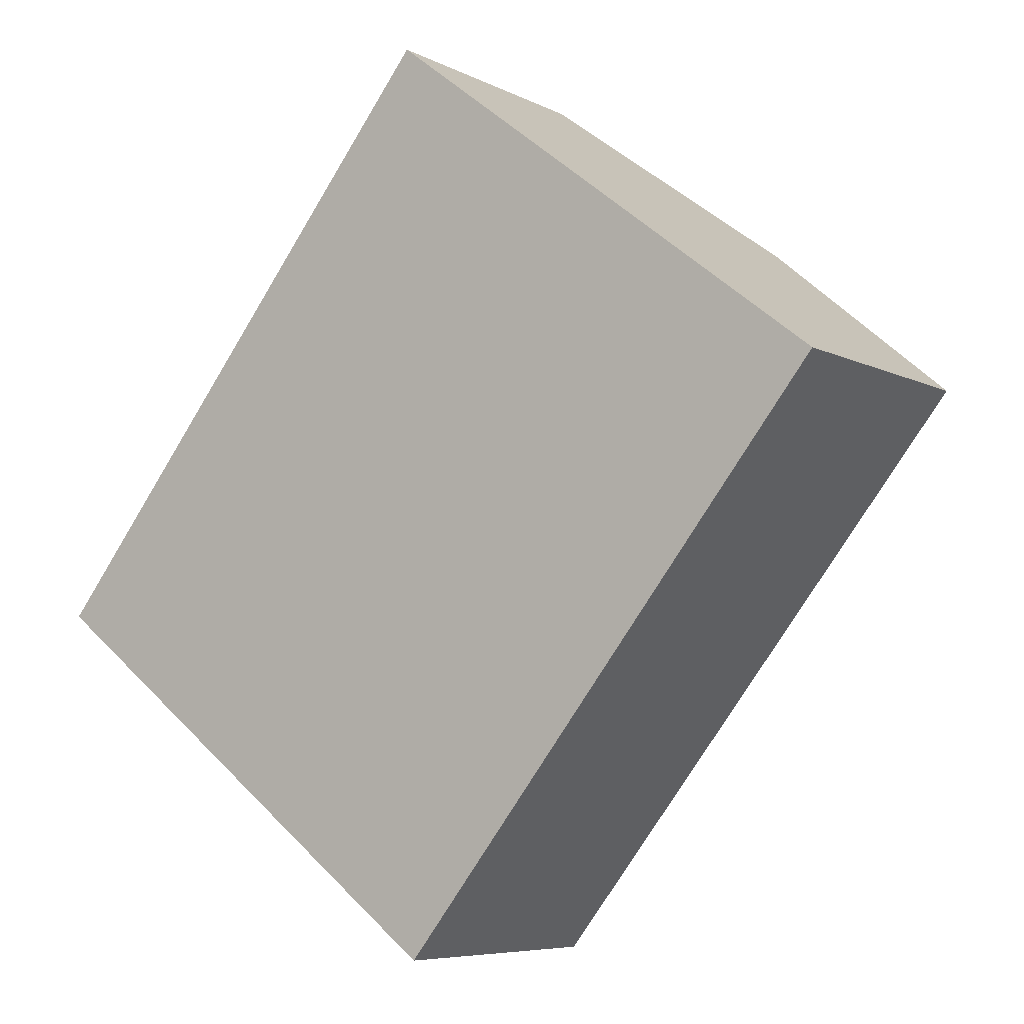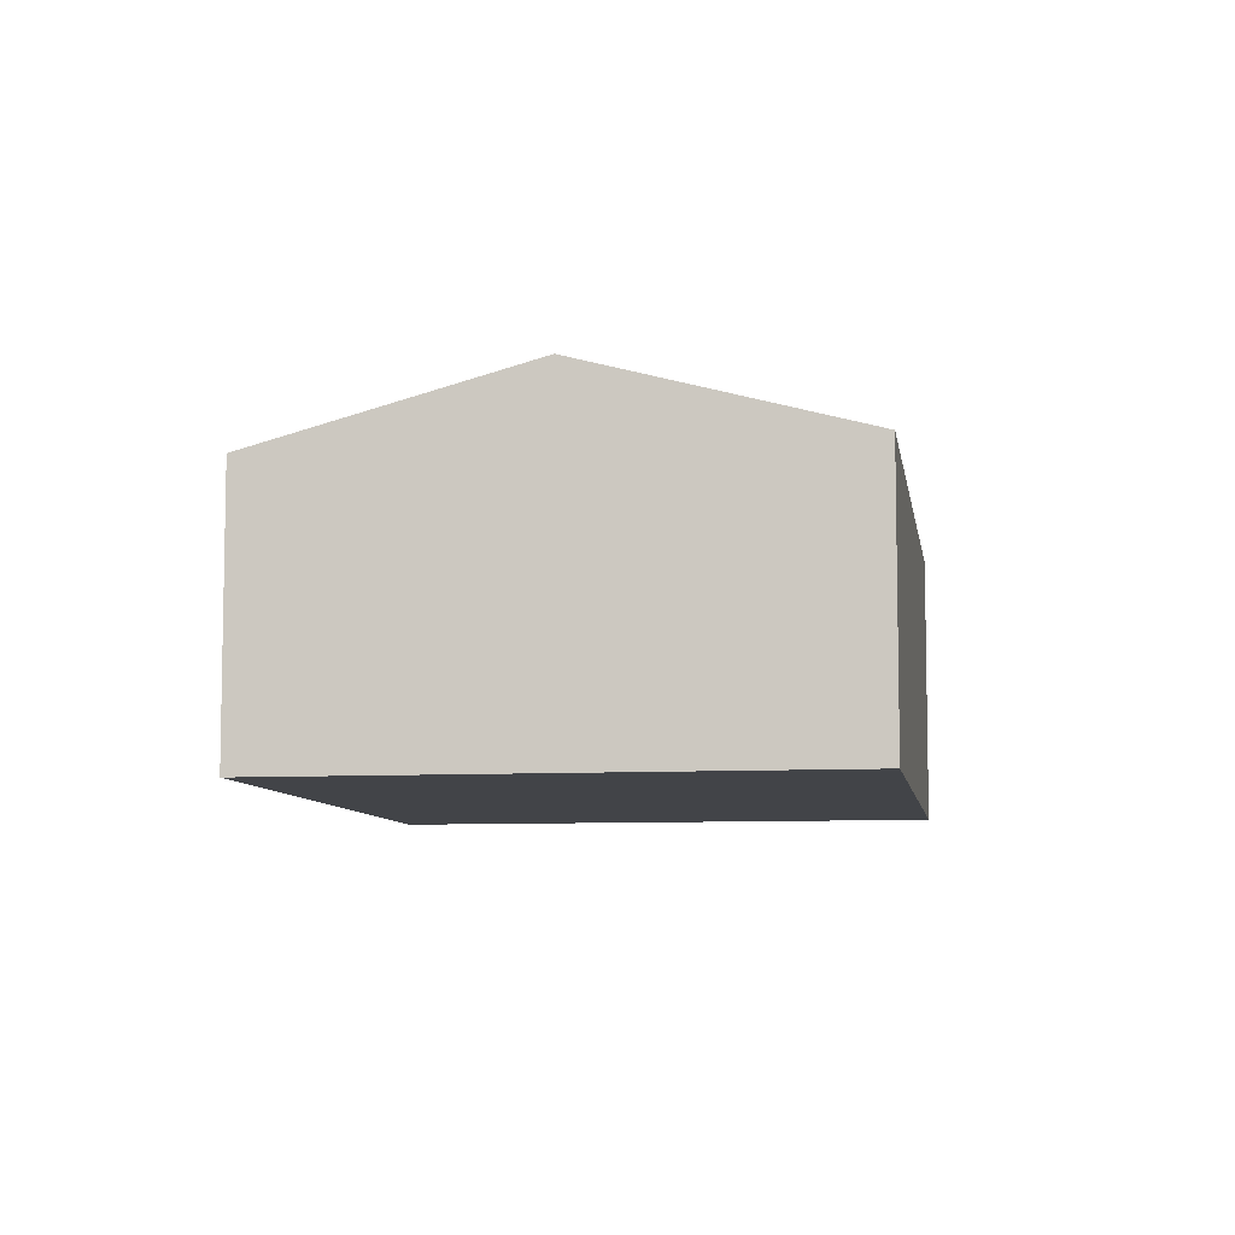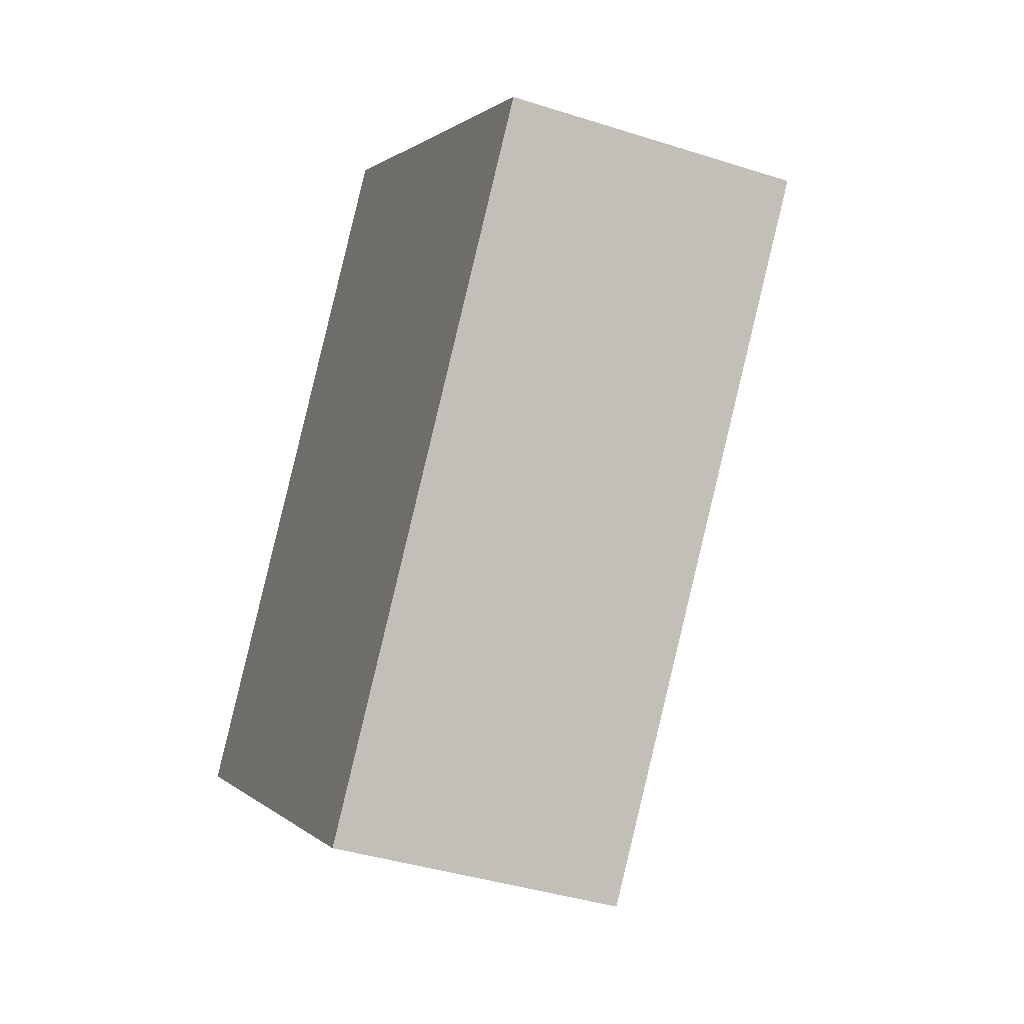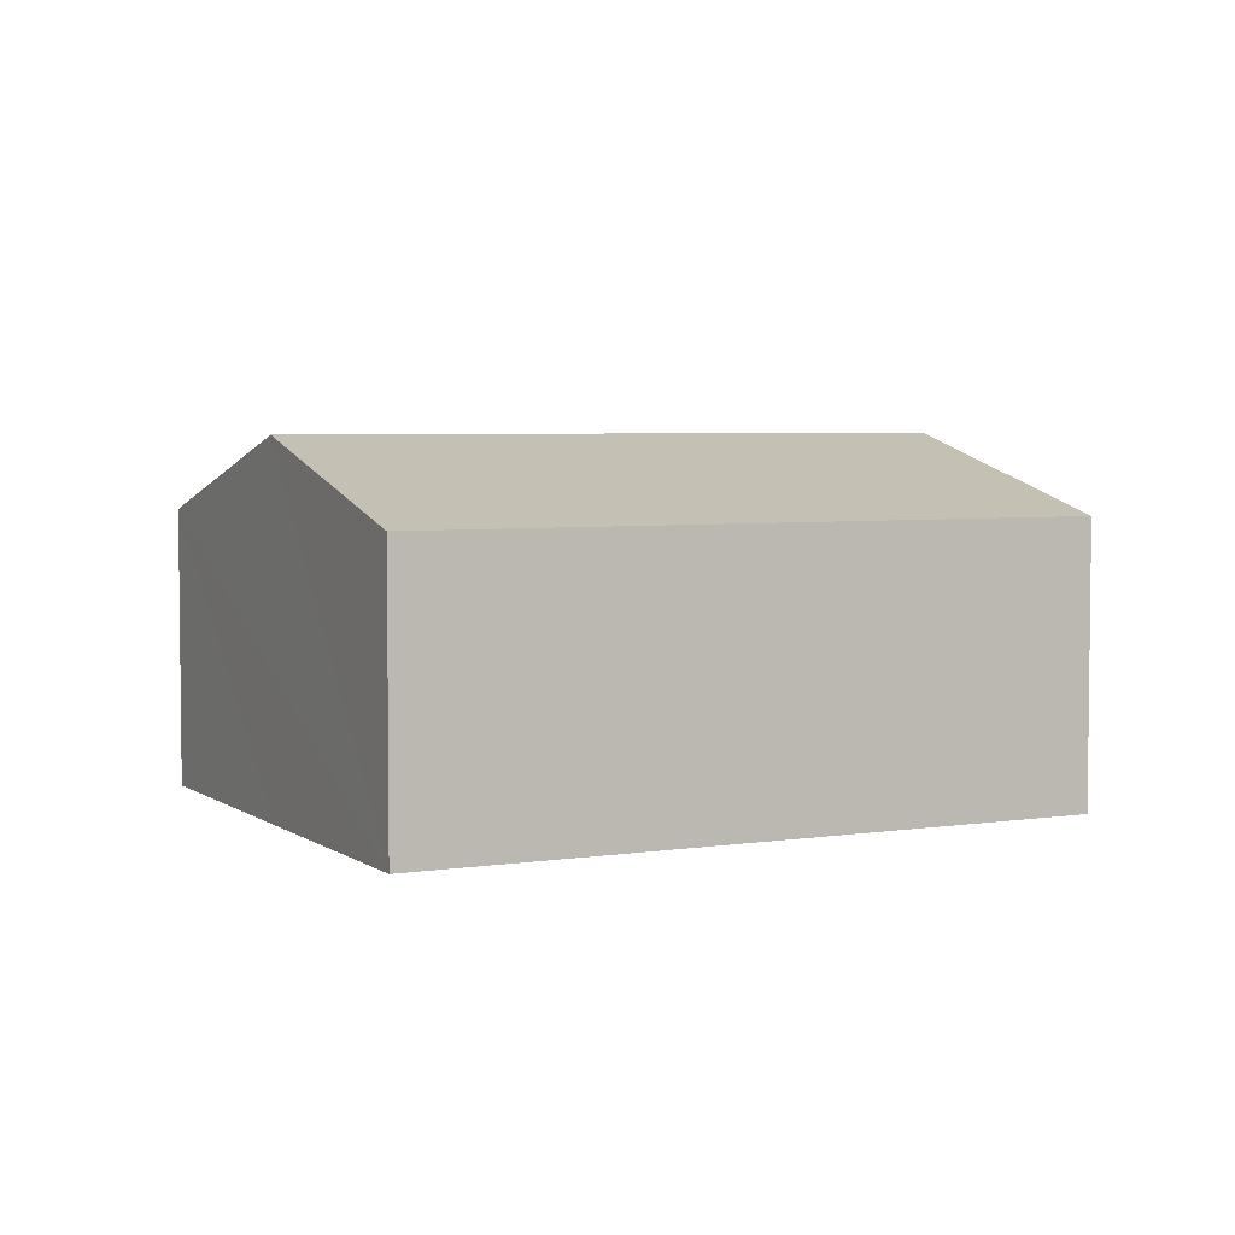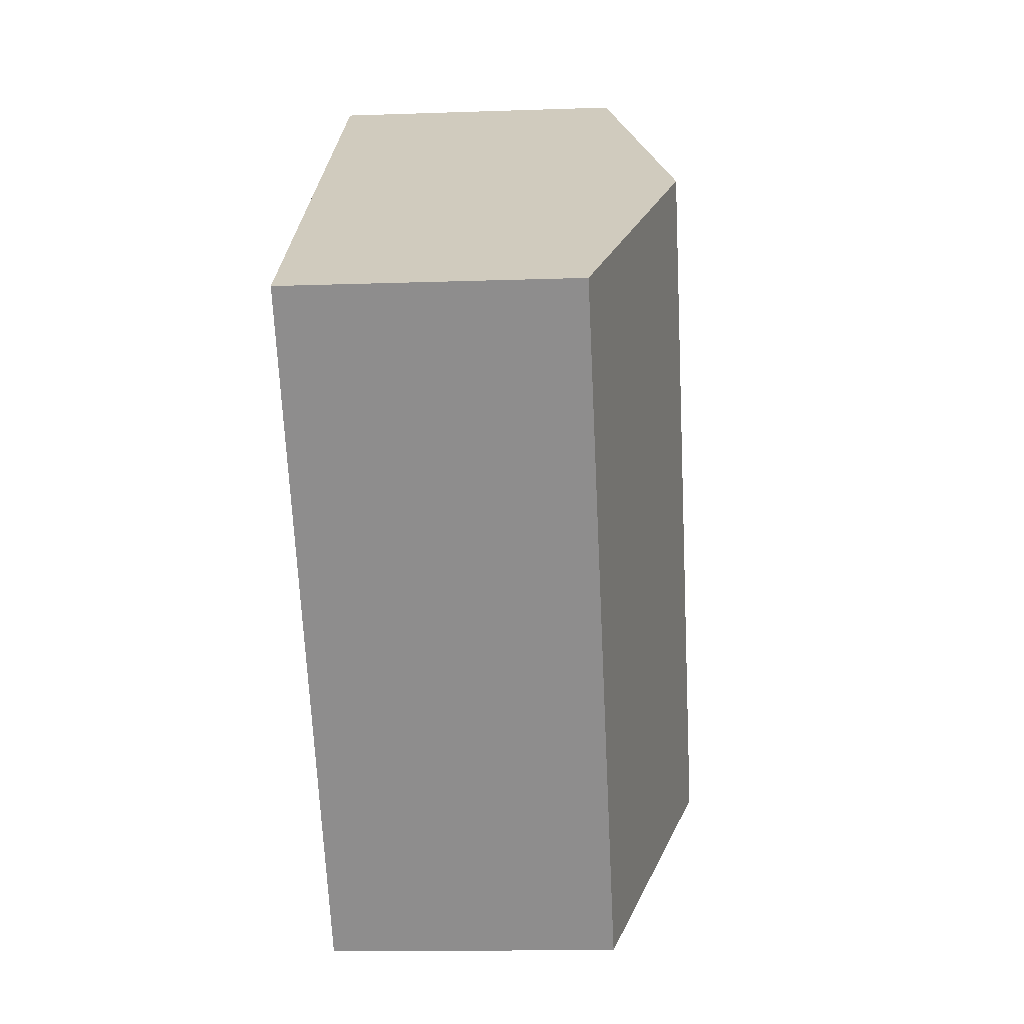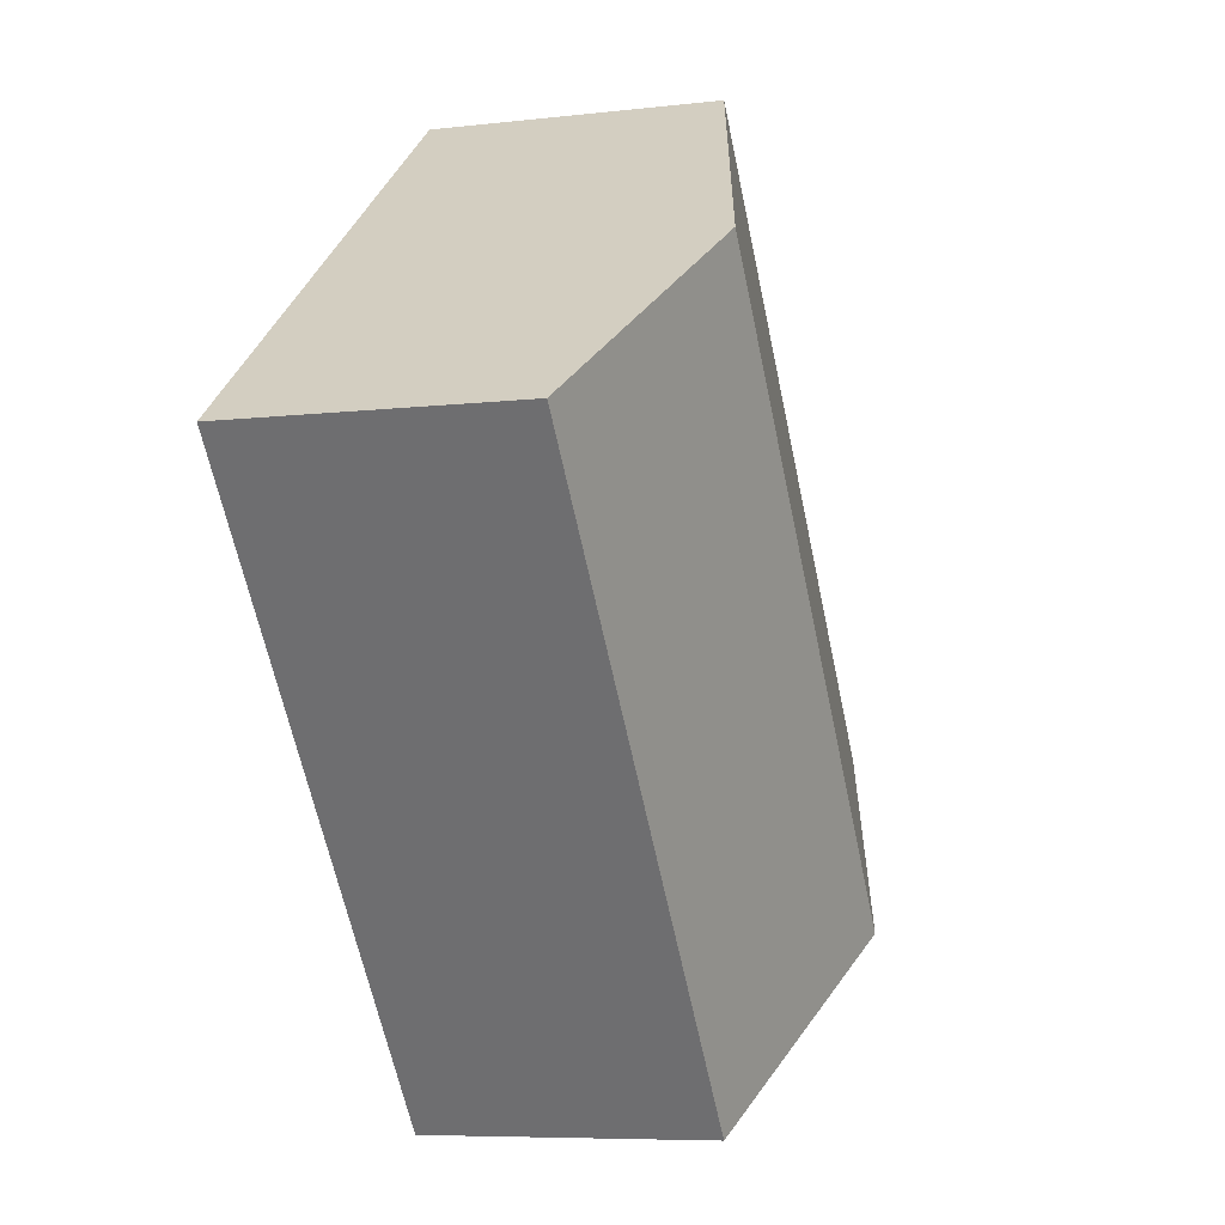
<metadata>
{"format":"obj","ext":"obj","renderer":"f3d","projection":"perspective","resolution":1024,"background":"white","views":[{"elev":-6.8,"azim":34.7,"up":"+Z"},{"elev":-7.8,"azim":-132.8,"up":"+Y"},{"elev":-39.1,"azim":68.1,"up":"+Z"},{"elev":4.4,"azim":-78.7,"up":"+Y"},{"elev":-13.8,"azim":94.5,"up":"+Z"},{"elev":-7.1,"azim":108.8,"up":"+Z"}]}
</metadata>
<code>
v  3.593 2.209 -2.766
v  5.268 2.811 2.969
v  7.049 2.212 1.579
v  1.794 2.811 -1.381
v  3.483 2.211 4.361
v  0 2.211 1.354e-16
v  0 0 0
v  3.483 -2.67e-16 4.361
v  5.268 -1.818e-16 2.969
v  7.049 -9.669e-17 1.579
v  3.593 1.694e-16 -2.766
v  1.794 8.456e-17 -1.381
g defaultobject
f 1 2 3
f 2 1 4
f 4 5 2
f 5 4 6
f 7 5 6
f 5 7 8
f 8 2 5
f 2 8 3
f 3 8 9
f 3 9 10
f 10 1 3
f 1 10 11
f 4 7 6
f 7 4 1
f 7 1 12
f 12 1 11
f 9 11 10
f 11 9 8
f 11 8 12
f 12 8 7

</code>
